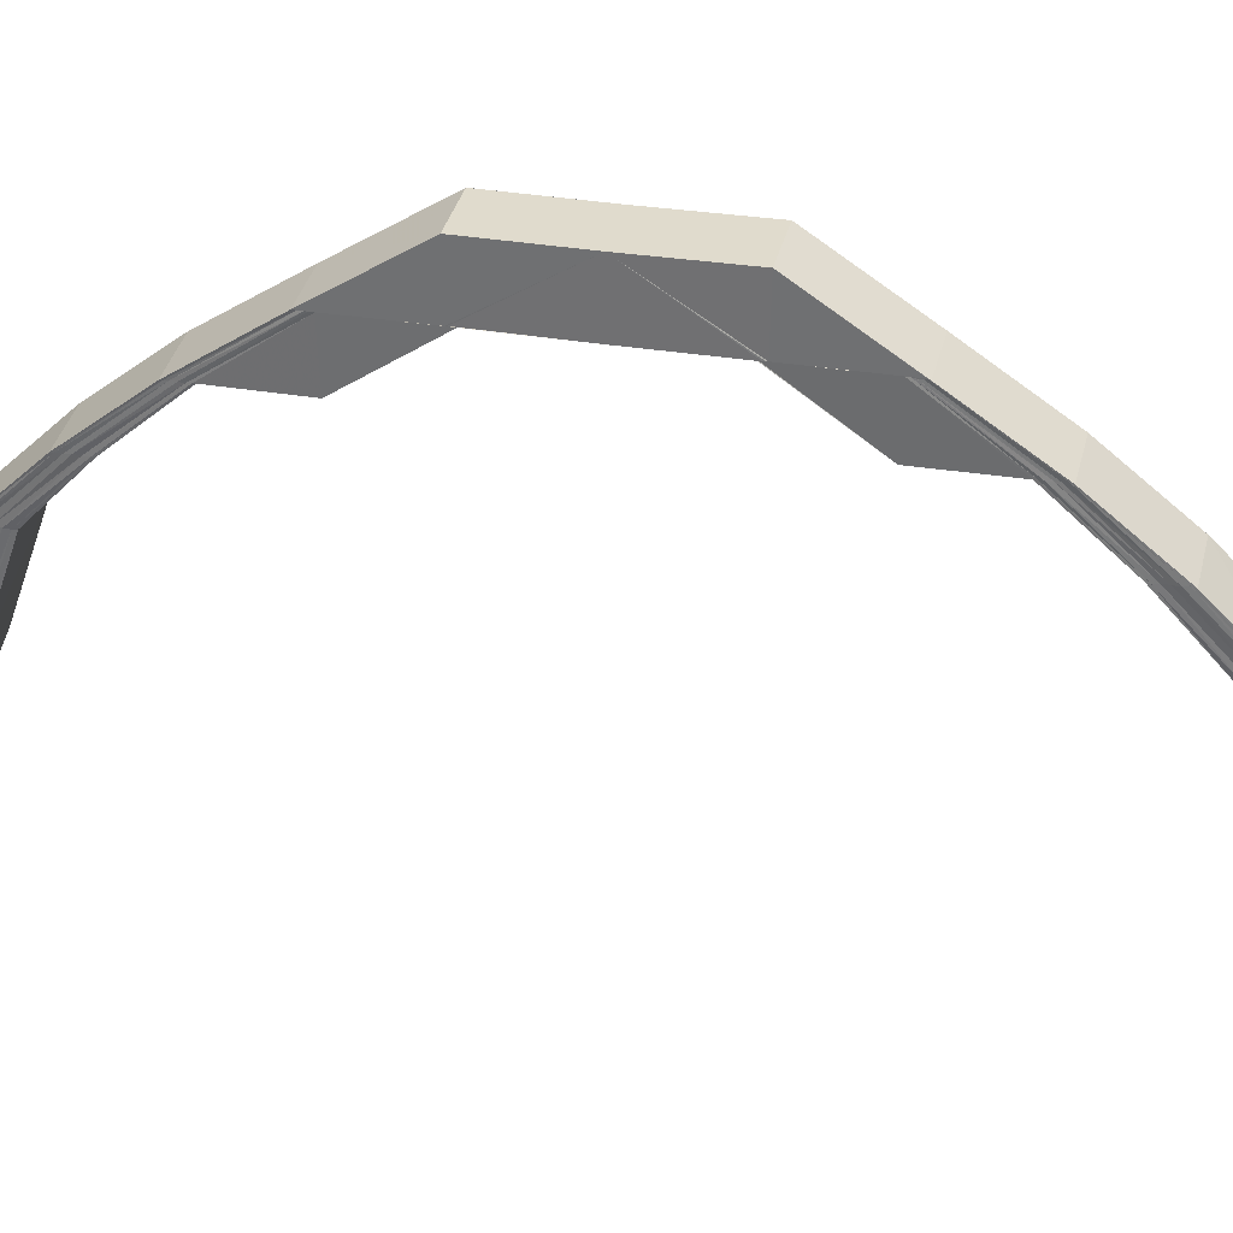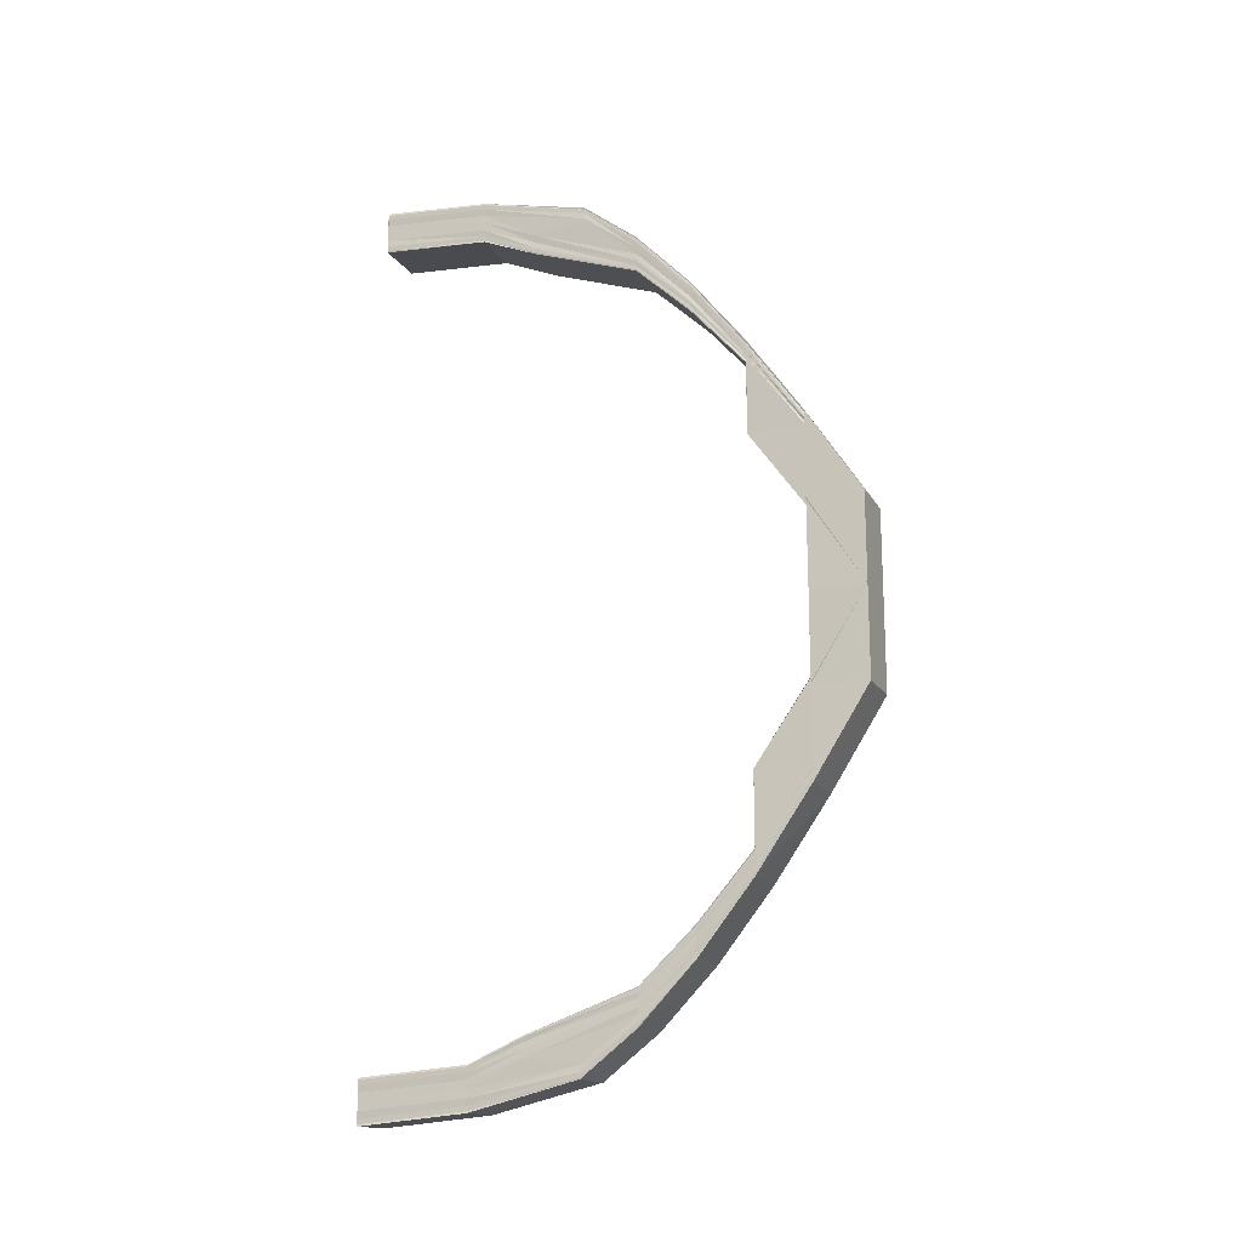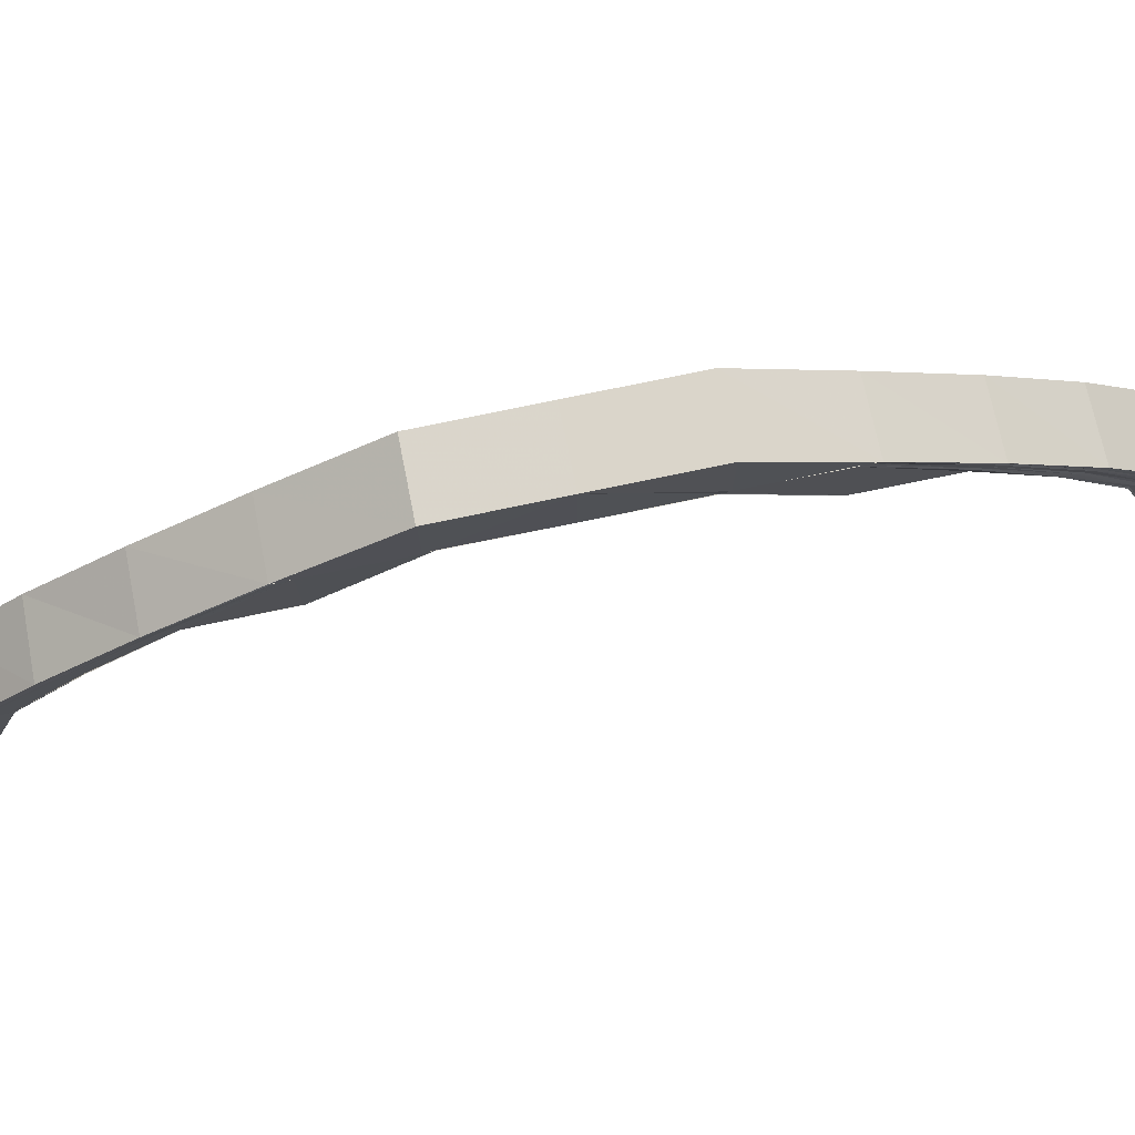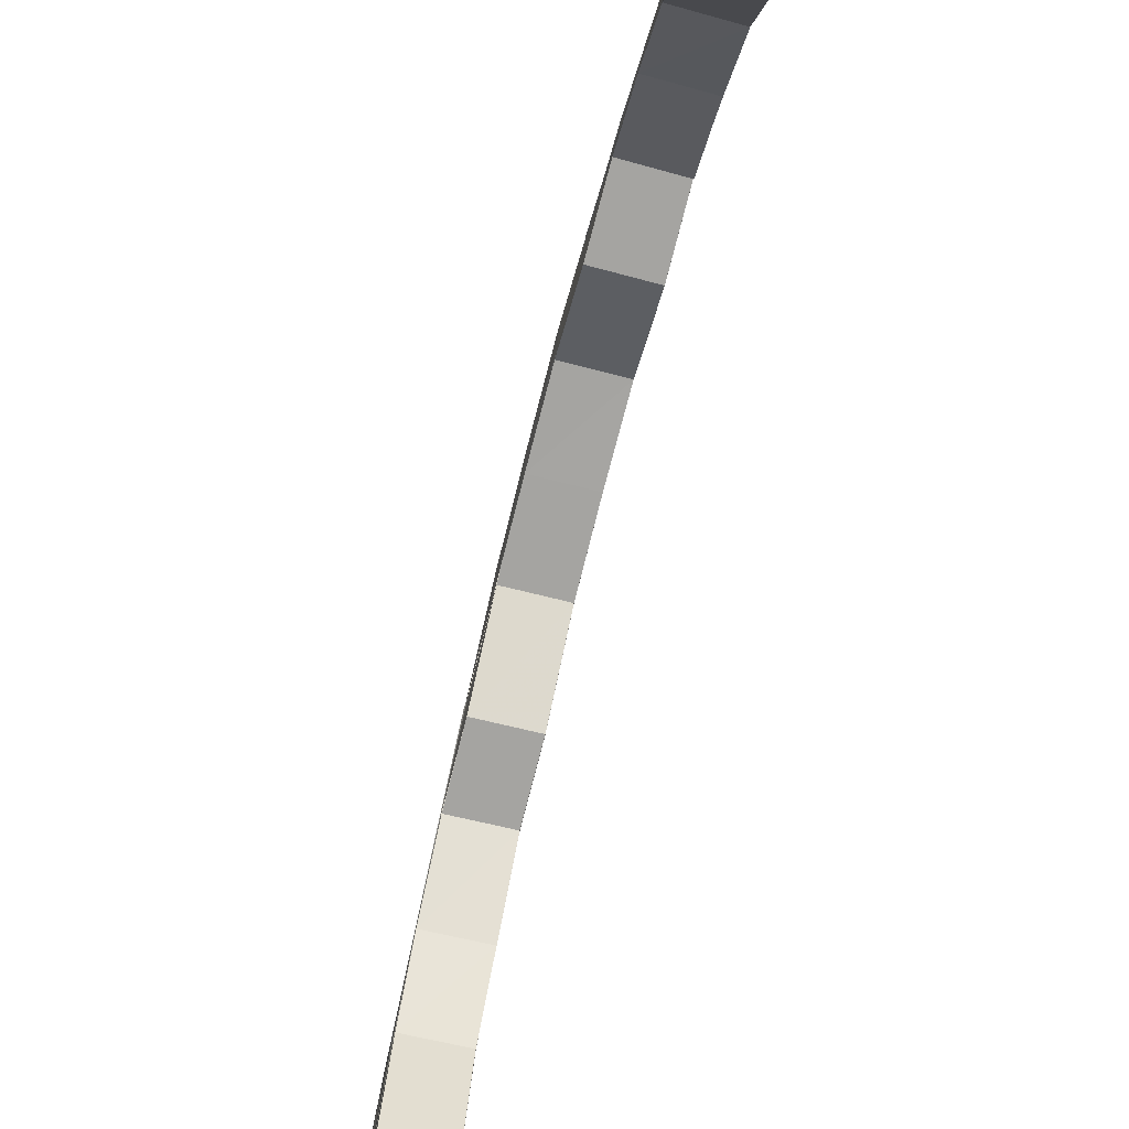
<metadata>
{"format":"obj","ext":"obj","renderer":"f3d","projection":"perspective","resolution":1024,"background":"white","views":[{"elev":33.4,"azim":-77.3,"up":"+Y"},{"elev":-17.1,"azim":111.4,"up":"+Z"},{"elev":74.3,"azim":78.2,"up":"+Y"},{"elev":-73.3,"azim":-14.2,"up":"+Y"}]}
</metadata>
<code>
o 6405
v 2176 1888 8.242
v 2176 1888 8.24
v 2176 1888 8.242
v 2176 1888 8.236
v 2176 1888 8.24
v 2176 1888 8.228
v 2176 1888 8.235
v 2176 1888 8.217
v 2176 1888 8.228
v 2176 1888 8.205
v 2176 1888 8.217
v 2176 1888 8.19
v 2176 1888 8.204
v 2176 1888 8.239
v 2176 1888 8.241
v 2176 1888 8.235
v 2176 1888 8.227
v 2176 1888 8.241
v 2176 1888 8.24
v 2176 1888 8.242
v 2176 1888 8.24
v 2176 1888 8.235
v 2176 1888 8.228
v 2176 1888 8.217
v 2176 1888 8.238
v 2176 1888 8.24
v 2176 1888 8.238
v 2176 1888 8.233
v 2176 1888 8.236
v 2176 1888 8.238
v 2176 1888 8.236
v 2176 1888 8.232
v 2176 1888 8.226
v 2176 1888 8.217
v 2176 1888 8.204
v 2176 1888 8.235
v 2176 1888 8.236
v 2176 1888 8.235
v 2176 1888 8.234
v 2176 1888 8.234
v 2176 1888 8.235
v 2176 1888 8.233
v 2176 1888 8.234
v 2176 1888 8.231
v 2176 1888 8.225
v 2176 1888 8.229
v 2176 1888 8.229
v 2176 1888 8.233
v 2176 1888 8.233
v 2176 1888 8.234
v 2176 1888 8.229
v 2176 1888 8.228
v 2176 1888 8.221
v 2176 1888 8.221
v 2176 1888 8.222
v 2176 1888 8.221
v 2176 1888 8.212
v 2176 1888 8.212
v 2176 1888 8.2
v 2176 1888 8.2
v 2176 1888 8.213
v 2176 1888 8.212
v 2176 1888 8.201
v 2176 1888 8.2
v 2176 1888 8.188
v 2176 1888 8.187
v 2176 1888 8.173
v 2176 1888 8.173
v 2176 1888 8.187
v 2176 1888 8.188
v 2176 1888 8.187
v 2176 1888 8.2
v 2176 1888 8.187
v 2176 1888 8.173
v 2176 1888 8.2
v 2176 1888 8.212
v 2176 1888 8.212
v 2176 1888 8.221
v 2176 1888 8.221
v 2176 1888 8.229
v 2176 1888 8.228
v 2176 1888 8.233
v 2176 1888 8.233
v 2176 1888 8.234
v 2176 1888 8.234
v 2176 1888 8.233
v 2176 1888 8.234
v 2176 1888 8.234
v 2176 1888 8.233
v 2176 1888 8.228
v 2176 1888 8.235
v 2176 1888 8.229
v 2176 1888 8.221
v 2176 1888 8.234
v 2176 1888 8.236
v 2176 1888 8.235
v 2176 1888 8.229
v 2176 1888 8.238
v 2176 1888 8.234
v 2176 1888 8.235
v 2176 1888 8.236
v 2176 1888 8.238
v 2176 1888 8.24
v 2176 1888 8.241
v 2176 1888 8.242
v 2176 1888 8.242
v 2176 1888 8.236
v 2176 1888 8.24
v 2176 1888 8.231
v 2176 1888 8.238
v 2176 1888 8.241
v 2176 1888 8.232
v 2176 1888 8.222
v 2176 1888 8.239
v 2176 1888 8.242
v 2176 1888 8.233
v 2176 1888 8.223
v 2176 1888 8.225
v 2176 1888 8.24
v 2176 1888 8.242
v 2176 1888 8.235
v 2176 1888 8.226
v 2176 1888 8.24
v 2176 1888 8.242
v 2176 1888 8.235
v 2176 1888 8.236
v 2176 1888 8.24
v 2176 1888 8.24
v 2176 1888 8.242
v 2176 1888 8.236
v 2176 1888 8.235
v 2176 1888 8.228
v 2176 1888 8.228
v 2176 1888 8.228
v 2176 1888 8.228
v 2176 1888 8.217
v 2176 1888 8.217
v 2176 1888 8.217
v 2176 1888 8.217
v 2176 1888 8.205
v 2176 1888 8.204
v 2176 1888 8.204
v 2176 1888 8.205
v 2176 1888 8.19
v 2176 1888 8.19
v 2176 1888 8.19
v 2176 1888 8.204
v 2176 1888 8.189
v 2176 1888 8.217
v 2176 1888 8.203
v 2176 1888 8.189
v 2176 1888 8.227
v 2176 1888 8.216
v 2176 1888 8.202
v 2176 1888 8.188
v 2176 1888 8.215
v 2176 1888 8.202
v 2176 1888 8.188
v 2176 1888 8.213
v 2176 1888 8.201
v 2176 1888 8.187
v 2176 1888 8.173
v 2176 1888 8.187
v 2176 1888 8.173
v 2176 1888 8.213
v 2176 1888 8.2
v 2176 1888 8.212
v 2176 1888 8.212
v 2176 1888 8.2
v 2176 1888 8.221
v 2176 1888 8.223
v 2176 1888 8.213
v 2176 1888 8.215
v 2176 1888 8.216
v 2176 1888 8.202
v 2176 1888 8.189
v 2176 1888 8.202
v 2176 1888 8.189
v 2176 1888 8.203
v 2176 1888 8.19
v 2176 1888 8.204
v 2176 1888 8.19
v 2176 1888 8.19
v 2176 1888 8.174
v 2176 1888 8.158
v 2176 1888 8.174
v 2176 1888 8.174
v 2176 1888 8.19
v 2176 1888 8.174
v 2176 1888 8.158
v 2176 1888 8.19
v 2176 1888 8.174
v 2176 1888 8.158
v 2176 1888 8.142
v 2176 1888 8.142
v 2176 1888 8.126
v 2176 1888 8.126
v 2176 1888 8.111
v 2176 1888 8.112
v 2176 1888 8.099
v 2176 1888 8.099
v 2176 1888 8.088
v 2176 1888 8.088
v 2176 1888 8.08
v 2176 1888 8.081
v 2176 1888 8.076
v 2176 1888 8.076
v 2176 1888 8.074
v 2176 1888 8.074
v 2176 1888 8.076
v 2176 1888 8.076
v 2176 1888 8.08
v 2176 1888 8.081
v 2176 1888 8.088
v 2176 1888 8.088
v 2176 1888 8.099
v 2176 1888 8.099
v 2176 1888 8.111
v 2176 1888 8.112
v 2176 1888 8.126
v 2176 1888 8.126
v 2176 1888 8.142
v 2176 1888 8.142
v 2176 1888 8.112
v 2176 1888 8.126
v 2176 1888 8.126
v 2176 1888 8.112
v 2176 1888 8.099
v 2176 1888 8.127
v 2176 1888 8.142
v 2176 1888 8.142
v 2176 1888 8.142
v 2176 1888 8.158
v 2176 1888 8.113
v 2176 1888 8.127
v 2176 1888 8.099
v 2176 1888 8.088
v 2176 1888 8.114
v 2176 1888 8.128
v 2176 1888 8.1
v 2176 1888 8.089
v 2176 1888 8.081
v 2176 1888 8.114
v 2176 1888 8.128
v 2176 1888 8.129
v 2176 1888 8.143
v 2176 1888 8.101
v 2176 1888 8.115
v 2176 1888 8.129
v 2176 1888 8.103
v 2176 1888 8.09
v 2176 1888 8.091
v 2176 1888 8.103
v 2176 1888 8.116
v 2176 1888 8.129
v 2176 1888 8.116
v 2176 1888 8.143
v 2176 1888 8.116
v 2176 1888 8.104
v 2176 1888 8.143
v 2176 1888 8.129
v 2176 1888 8.095
v 2176 1888 8.104
v 2176 1888 8.087
v 2176 1888 8.095
v 2176 1888 8.083
v 2176 1888 8.088
v 2176 1888 8.082
v 2176 1888 8.083
v 2176 1888 8.082
v 2176 1888 8.083
v 2176 1888 8.083
v 2176 1888 8.088
v 2176 1888 8.087
v 2176 1888 8.095
v 2176 1888 8.095
v 2176 1888 8.104
v 2176 1888 8.104
v 2176 1888 8.116
v 2176 1888 8.082
v 2176 1888 8.081
v 2176 1888 8.087
v 2176 1888 8.094
v 2176 1888 8.104
v 2176 1888 8.116
v 2176 1888 8.095
v 2176 1888 8.087
v 2176 1888 8.083
v 2176 1888 8.081
v 2176 1888 8.082
v 2176 1888 8.08
v 2176 1888 8.093
v 2176 1888 8.085
v 2176 1888 8.084
v 2176 1888 8.081
v 2176 1888 8.08
v 2176 1888 8.08
v 2176 1888 8.078
v 2176 1888 8.078
v 2176 1888 8.076
v 2176 1888 8.078
v 2176 1888 8.082
v 2176 1888 8.075
v 2176 1888 8.078
v 2176 1888 8.076
v 2176 1888 8.083
v 2176 1888 8.077
v 2176 1888 8.075
v 2176 1888 8.081
v 2176 1888 8.076
v 2176 1888 8.074
v 2176 1888 8.08
v 2176 1888 8.08
v 2176 1888 8.078
v 2176 1888 8.076
v 2176 1888 8.081
v 2176 1888 8.081
v 2176 1888 8.077
v 2176 1888 8.075
v 2176 1888 8.082
v 2176 1888 8.082
v 2176 1888 8.084
v 2176 1888 8.083
v 2176 1888 8.082
v 2176 1888 8.085
v 2176 1888 8.083
v 2176 1888 8.087
v 2176 1888 8.091
v 2176 1888 8.087
v 2176 1888 8.088
v 2176 1888 8.093
v 2176 1888 8.094
v 2176 1888 8.095
v 2176 1888 8.095
v 2176 1888 8.103
v 2176 1888 8.103
v 2176 1888 8.101
v 2176 1888 8.114
v 2176 1888 8.104
v 2176 1888 8.104
v 2176 1888 8.115
v 2176 1888 8.116
v 2176 1888 8.116
v 2176 1888 8.128
v 2176 1888 8.129
v 2176 1888 8.128
v 2176 1888 8.143
v 2176 1888 8.143
v 2176 1888 8.127
v 2176 1888 8.114
v 2176 1888 8.127
v 2176 1888 8.113
v 2176 1888 8.126
v 2176 1888 8.1
v 2176 1888 8.112
v 2176 1888 8.09
v 2176 1888 8.099
v 2176 1888 8.126
v 2176 1888 8.142
v 2176 1888 8.142
v 2176 1888 8.142
v 2176 1888 8.142
v 2176 1888 8.126
v 2176 1888 8.142
v 2176 1888 8.112
v 2176 1888 8.111
v 2176 1888 8.099
v 2176 1888 8.099
v 2176 1888 8.089
v 2176 1888 8.088
v 2176 1888 8.088
v 2176 1888 8.083
v 2176 1888 8.081
v 2176 1888 8.081
v 2176 1888 8.08
v 2176 1888 8.076
v 2176 1888 8.076
v 2176 1888 8.074
v 2176 1888 8.074
v 2176 1888 8.173
v 2176 1888 8.173
v 2176 1888 8.187
v 2176 1888 8.158
v 2176 1888 8.173
v 2176 1888 8.158
v 2176 1888 8.143
v 2176 1888 8.174
v 2176 1888 8.174
v 2176 1888 8.174
v 2176 1888 8.158
v 2176 1888 8.174
v 2176 1888 8.142
v 2176 1888 8.174
f 1 2 3
f 2 4 5
f 4 6 7
f 6 8 9
f 8 10 11
f 10 12 13
f 5 14 15
f 7 16 14
f 9 17 16
f 18 14 19
f 20 21 18
f 21 22 14
f 22 23 16
f 23 24 17
f 14 16 25
f 14 25 26
f 19 25 27
f 16 28 25
f 16 17 28
f 25 28 29
f 25 29 30
f 27 29 31
f 28 32 29
f 17 33 28
f 28 33 32
f 17 34 33
f 11 34 17
f 24 35 34
f 29 32 36
f 29 36 37
f 31 36 38
f 38 39 40
f 36 39 41
f 39 42 43
f 32 44 36
f 36 44 39
f 32 45 44
f 33 45 32
f 44 46 39
f 46 47 42
f 39 46 48
f 48 49 50
f 51 52 49
f 53 54 52
f 46 55 51
f 55 56 47
f 57 58 54
f 59 60 58
f 55 61 53
f 61 62 56
f 61 63 57
f 63 64 62
f 63 65 59
f 65 66 64
f 67 68 66
f 65 67 69
f 70 65 63
f 69 71 72
f 73 74 71
f 75 73 72
f 76 75 77
f 78 76 79
f 80 78 81
f 82 80 83
f 84 82 85
f 83 86 87
f 88 89 87
f 89 90 86
f 87 86 91
f 81 92 86
f 90 93 92
f 86 94 91
f 86 92 94
f 91 94 95
f 94 96 95
f 92 97 94
f 94 97 96
f 95 96 98
f 99 88 98
f 100 99 98
f 101 100 98
f 102 101 98
f 103 102 98
f 104 103 98
f 105 104 98
f 106 105 98
f 96 107 98
f 98 107 108
f 96 109 107
f 97 109 96
f 107 110 108
f 108 110 111
f 109 112 107
f 107 112 110
f 97 113 109
f 110 114 111
f 111 114 115
f 112 116 110
f 110 116 114
f 109 117 112
f 113 117 109
f 112 118 116
f 117 118 112
f 114 119 115
f 115 119 120
f 116 121 114
f 114 121 119
f 118 122 116
f 116 122 121
f 119 123 124
f 121 125 119
f 125 126 123
f 119 125 127
f 127 128 129
f 130 131 128
f 132 133 131
f 125 134 130
f 134 135 126
f 136 137 133
f 134 138 132
f 138 139 135
f 140 141 137
f 138 142 136
f 142 143 139
f 142 144 140
f 144 145 143
f 146 144 142
f 147 146 142
f 147 142 138
f 148 146 147
f 149 147 138
f 149 138 134
f 150 148 147
f 150 147 149
f 151 148 150
f 152 149 134
f 152 134 125
f 121 152 125
f 122 152 121
f 153 149 152
f 122 153 152
f 153 150 149
f 154 151 150
f 154 150 153
f 155 151 154
f 156 153 122
f 156 154 153
f 118 156 122
f 157 155 154
f 157 154 156
f 158 155 157
f 159 156 118
f 159 157 156
f 117 159 118
f 160 158 157
f 160 157 159
f 161 158 160
f 161 162 158
f 163 164 161
f 165 159 117
f 165 160 159
f 113 165 117
f 166 160 165
f 167 166 165
f 167 165 113
f 72 166 167
f 168 169 167
f 170 167 113
f 93 168 170
f 77 167 170
f 170 113 97
f 92 170 97
f 79 170 92
f 45 171 44
f 44 171 46
f 171 55 46
f 171 172 55
f 172 61 55
f 45 173 171
f 173 172 171
f 174 173 45
f 33 174 45
f 34 174 33
f 172 175 61
f 175 63 61
f 175 70 63
f 176 70 175
f 177 175 172
f 177 176 175
f 173 177 172
f 178 176 177
f 179 177 173
f 179 178 177
f 174 179 173
f 180 178 179
f 181 179 174
f 181 180 179
f 34 181 174
f 13 181 34
f 182 180 181
f 35 183 181
f 183 184 180
f 184 185 186
f 187 186 180
f 188 189 182
f 189 190 187
f 188 191 141
f 189 192 191
f 190 193 192
f 194 195 193
f 196 197 195
f 198 199 197
f 200 201 199
f 202 203 201
f 204 205 203
f 206 207 205
f 208 209 207
f 210 208 211
f 212 210 213
f 214 212 215
f 216 214 217
f 218 216 219
f 220 218 221
f 222 220 223
f 219 224 225
f 226 227 225
f 227 228 224
f 225 224 229
f 230 226 231
f 232 231 233
f 224 234 229
f 229 234 235
f 224 236 234
f 217 236 224
f 228 237 236
f 234 238 235
f 235 238 239
f 236 240 234
f 234 240 238
f 236 241 240
f 215 241 236
f 237 242 241
f 238 243 239
f 239 243 244
f 244 245 246
f 238 247 243
f 240 247 238
f 243 248 244
f 244 248 249
f 247 250 243
f 243 250 248
f 240 251 247
f 241 251 240
f 247 252 250
f 251 252 247
f 250 253 248
f 248 253 254
f 249 254 255
f 254 256 255
f 249 255 257
f 258 259 256
f 260 261 257
f 259 262 263
f 262 264 265
f 264 266 267
f 266 268 269
f 268 270 271
f 272 271 273
f 274 273 275
f 276 275 277
f 278 277 279
f 280 281 272
f 282 280 274
f 283 282 276
f 253 283 278
f 253 284 285
f 283 286 284
f 282 287 286
f 280 288 287
f 289 290 288
f 291 289 280
f 292 283 253
f 250 292 253
f 252 292 250
f 292 293 283
f 293 282 283
f 252 294 292
f 294 293 292
f 295 280 282
f 293 295 282
f 295 296 280
f 294 297 293
f 297 295 293
f 297 298 295
f 299 291 295
f 300 299 297
f 299 291 301
f 300 299 301
f 291 289 301
f 289 268 301
f 268 302 301
f 303 300 301
f 303 300 304
f 304 297 294
f 304 305 297
f 306 304 294
f 306 294 252
f 251 306 252
f 307 304 306
f 307 308 304
f 309 306 251
f 309 307 306
f 241 309 251
f 213 309 241
f 211 307 309
f 242 310 309
f 310 311 307
f 311 303 307
f 311 303 301
f 208 311 301
f 312 301 313
f 313 301 314
f 301 315 314
f 316 312 313
f 317 312 316
f 314 315 318
f 315 319 318
f 320 317 316
f 321 317 320
f 316 313 322
f 323 321 320
f 324 321 323
f 320 316 325
f 325 316 322
f 326 302 323
f 327 320 325
f 323 320 327
f 325 322 328
f 329 323 327
f 269 323 329
f 330 326 329
f 327 325 331
f 331 325 328
f 329 327 332
f 332 327 331
f 333 329 332
f 267 329 333
f 334 330 333
f 333 332 335
f 332 331 336
f 335 332 336
f 336 331 337
f 331 328 337
f 335 336 338
f 339 333 335
f 265 333 339
f 340 334 339
f 339 335 341
f 341 335 338
f 342 339 341
f 343 340 342
f 263 339 342
f 342 341 344
f 345 342 344
f 344 341 346
f 341 338 346
f 345 344 347
f 348 345 347
f 255 345 348
f 346 338 349
f 338 350 349
f 338 336 350
f 349 350 351
f 336 337 350
f 350 352 351
f 350 337 352
f 351 352 353
f 337 354 352
f 337 328 354
f 352 355 353
f 352 354 355
f 328 356 354
f 328 322 356
f 354 357 355
f 354 356 357
f 353 355 358
f 353 358 359
f 360 353 359
f 360 359 190
f 361 360 190
f 362 361 190
f 358 363 364
f 355 365 358
f 358 365 196
f 355 357 365
f 365 366 363
f 357 367 365
f 365 367 198
f 367 368 366
f 357 369 367
f 356 369 357
f 369 370 367
f 367 370 200
f 370 371 368
f 356 372 369
f 322 372 356
f 322 313 372
f 313 314 372
f 372 373 369
f 372 314 373
f 369 373 370
f 314 318 373
f 373 374 370
f 373 318 374
f 370 374 202
f 374 375 371
f 318 376 374
f 374 376 204
f 376 377 375
f 318 319 376
f 319 378 376
f 378 379 377
f 376 378 206
f 380 381 382
f 380 383 384
f 383 385 384
f 383 386 385
f 386 257 385
f 385 362 190
f 385 190 387
f 387 190 388
f 388 190 389
f 388 389 144
f 144 389 188
f 190 194 390
f 390 383 391
f 390 392 383
f 231 392 390
f 393 390 391
f 186 390 393

</code>
